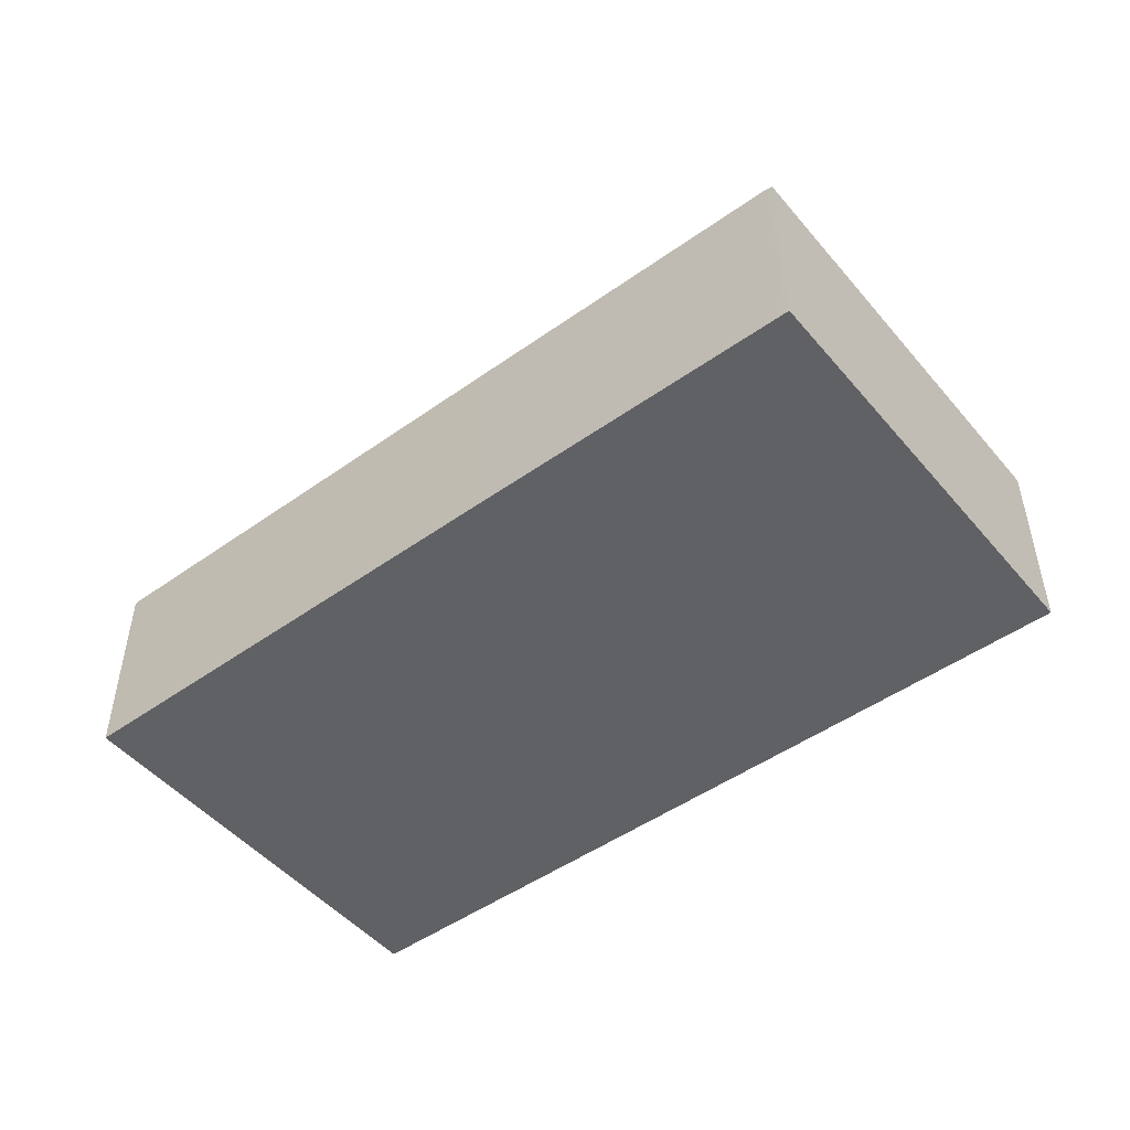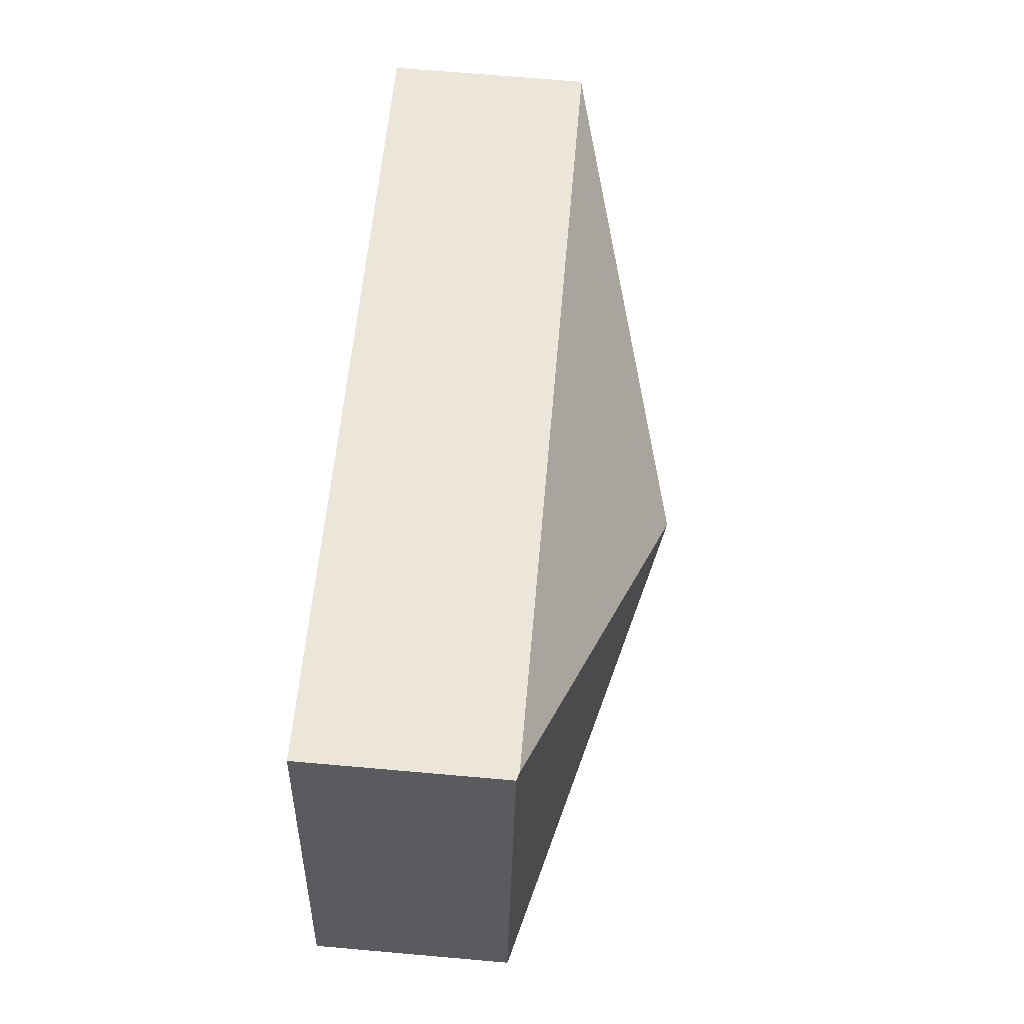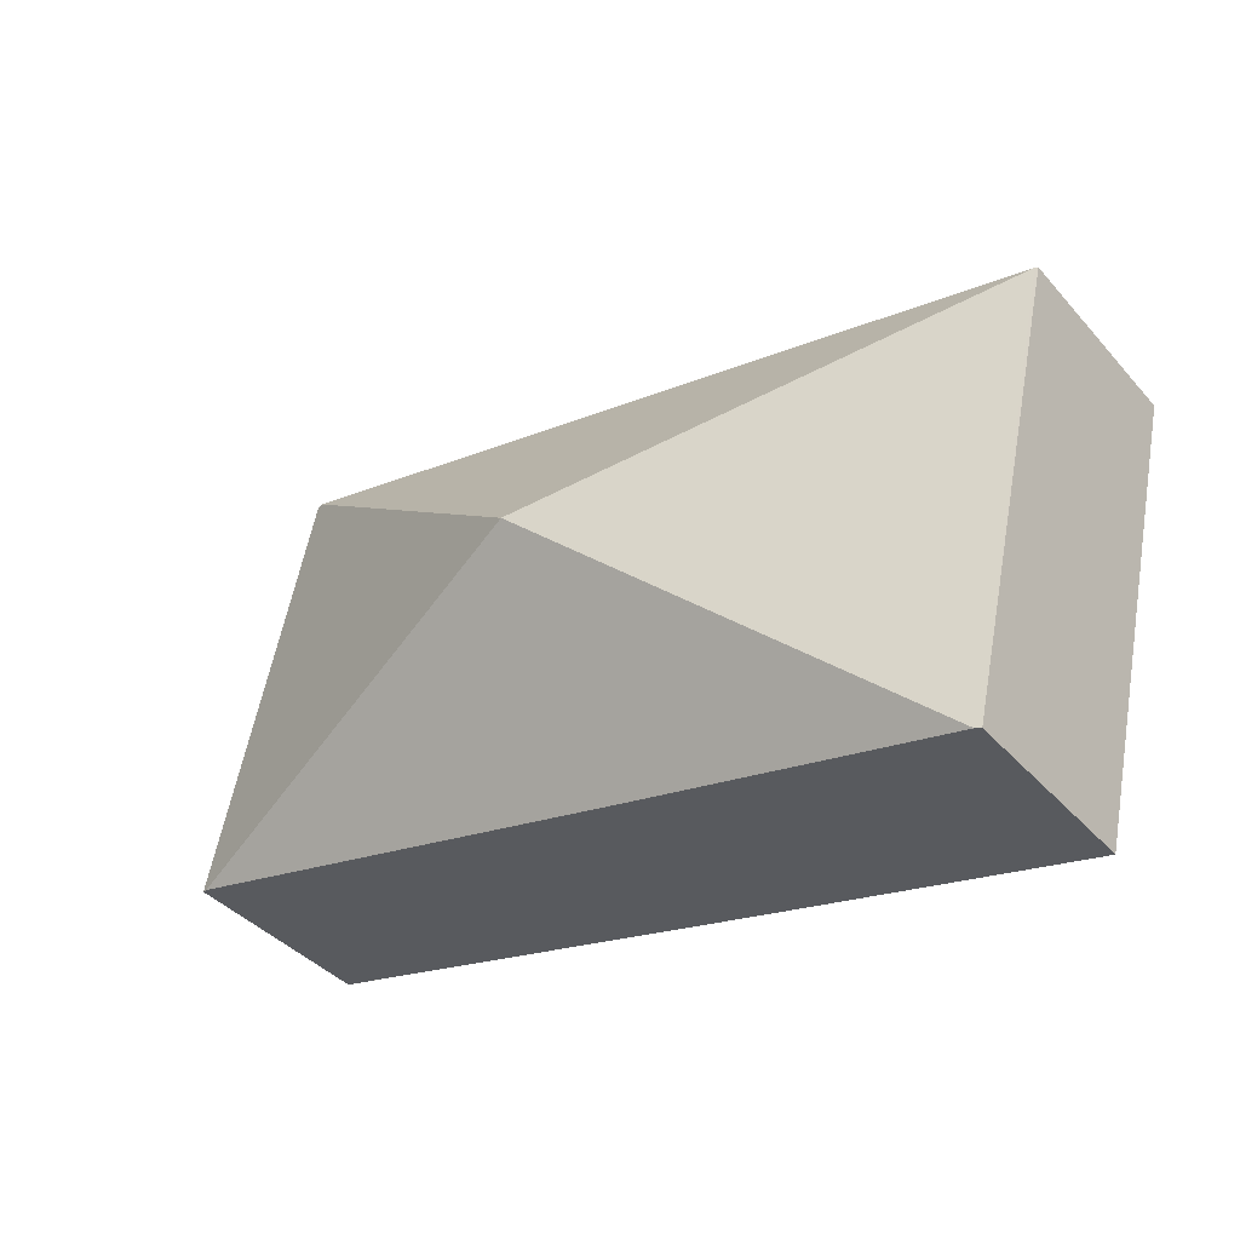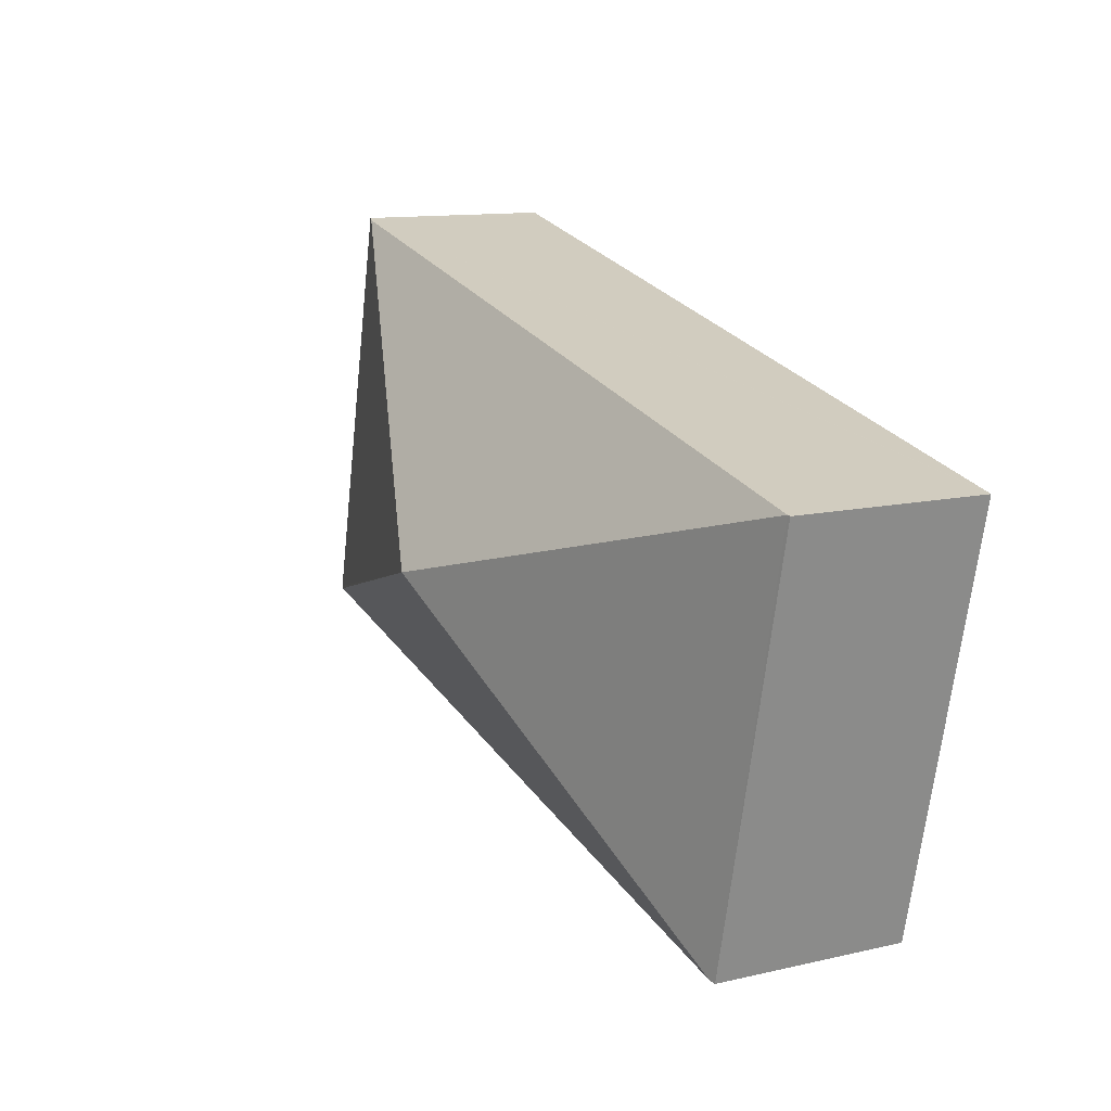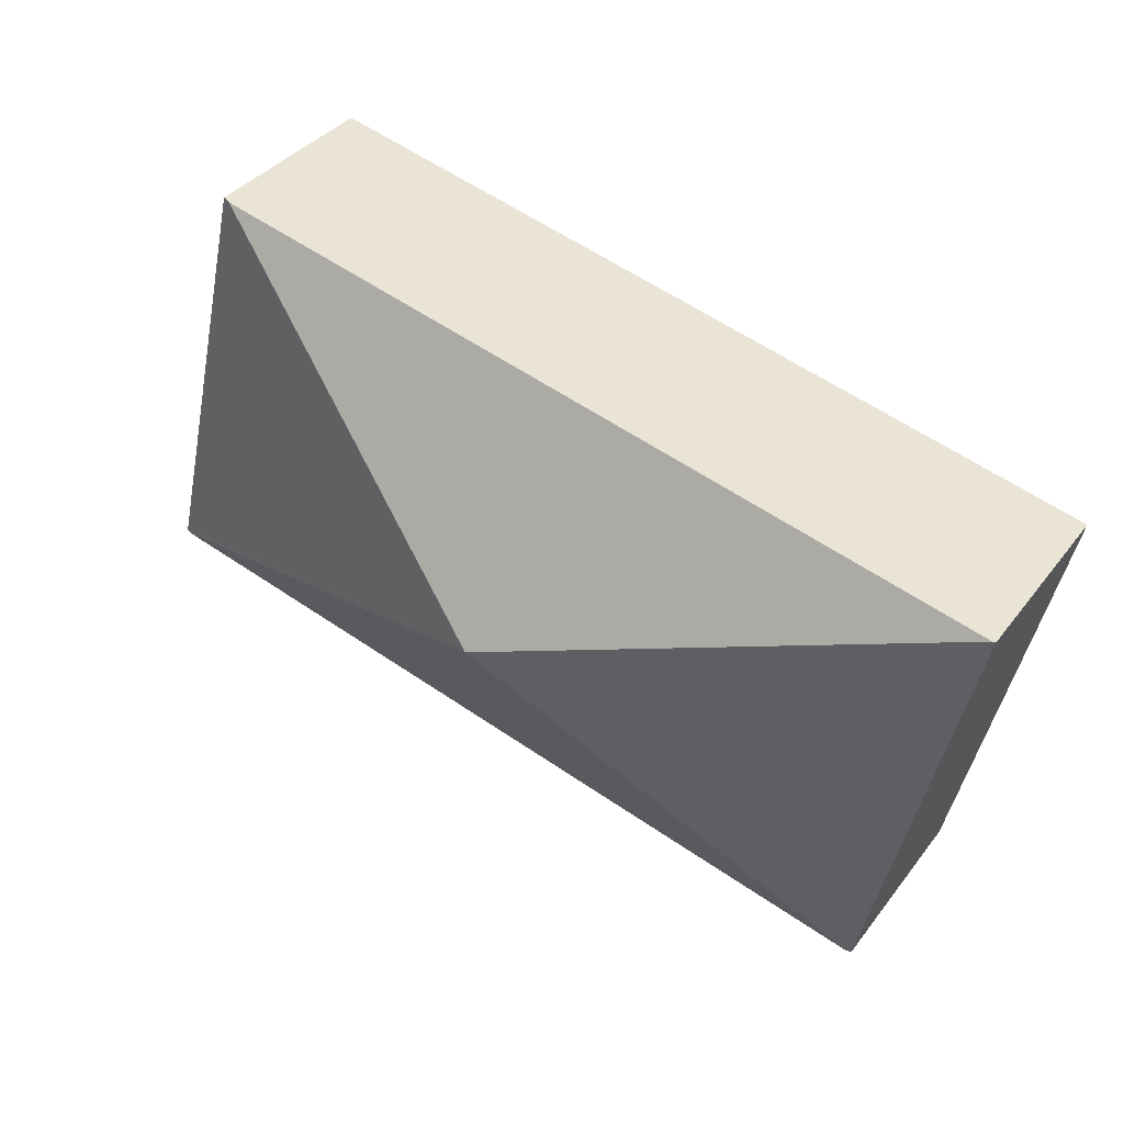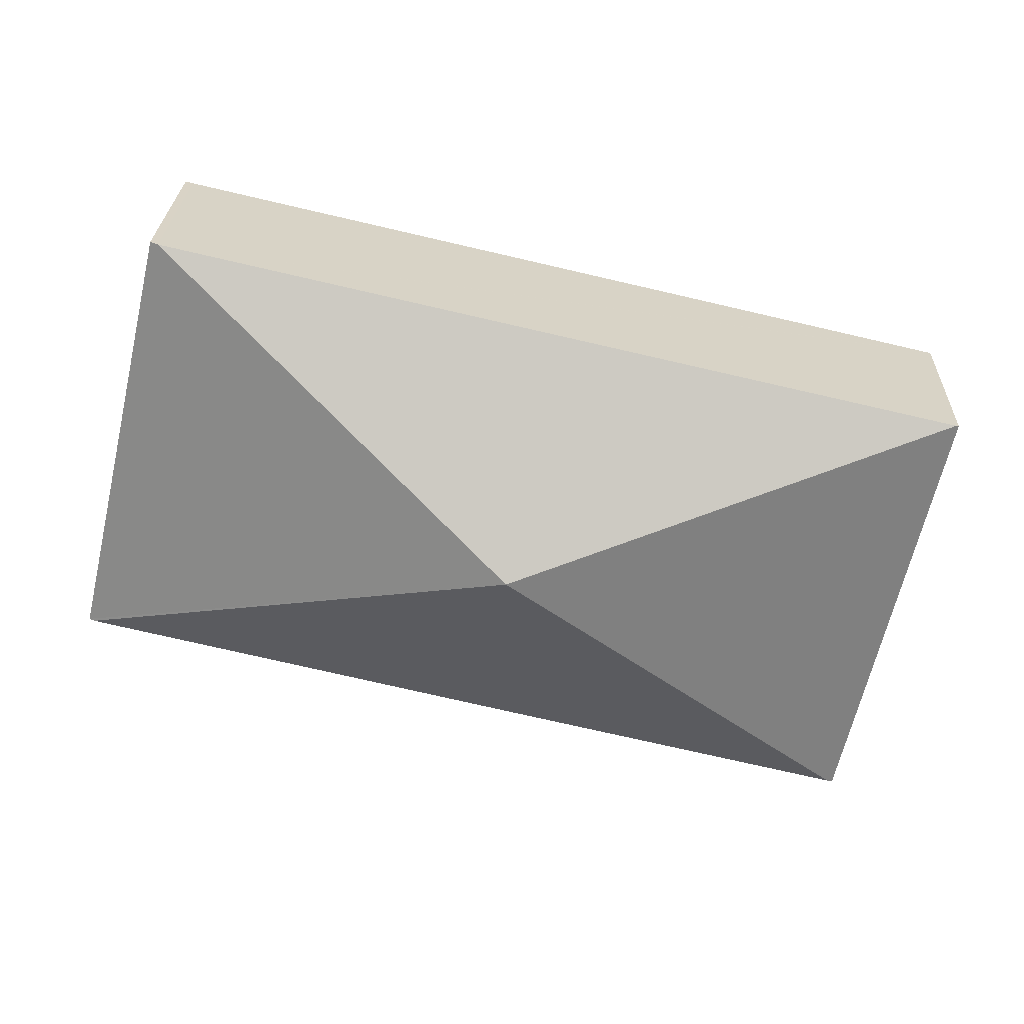
<metadata>
{"format":"obj","ext":"obj","renderer":"f3d","projection":"perspective","resolution":1024,"background":"white","views":[{"elev":-48.8,"azim":-154.7,"up":"+Y"},{"elev":70.2,"azim":95.0,"up":"+Z"},{"elev":-40.3,"azim":-142.9,"up":"+Z"},{"elev":12.2,"azim":-118.3,"up":"+Z"},{"elev":37.0,"azim":-147.4,"up":"+Z"},{"elev":26.1,"azim":-178.0,"up":"+Z"}]}
</metadata>
<code>
v  13.75 3.019 -3.642
v  12.15 3.057 2.79
v  12.26 3.02 2.817
v  6.879 4.988 -1.832
v  13.67 3.047 -3.662
v  0.043 3.033 0.01
v  6.496 3.04 -5.346
v  1.583 3.047 -6.48
v  1.499 3.02 -6.499
v  0 3.02 1.849e-16
v  0 0 0
v  0.043 -6.123e-19 0.01
v  12.15 -1.708e-16 2.79
v  12.26 -1.725e-16 2.817
v  13.75 2.23e-16 -3.642
v  13.67 2.242e-16 -3.662
v  6.496 3.273e-16 -5.346
v  1.583 3.968e-16 -6.48
v  1.499 3.979e-16 -6.499
g defaultobject
f 1 2 3
f 2 1 4
f 4 1 5
f 6 2 4
f 7 4 5
f 4 7 8
f 6 8 9
f 8 6 4
f 6 9 10
f 11 6 10
f 6 11 2
f 2 11 12
f 2 12 13
f 2 13 3
f 3 13 14
f 14 1 3
f 1 14 15
f 15 5 1
f 5 15 7
f 7 15 16
f 7 16 17
f 7 17 8
f 8 17 18
f 8 18 9
f 9 18 19
f 19 10 9
f 10 19 11
f 13 15 14
f 15 13 12
f 15 12 16
f 16 12 17
f 17 12 18
f 18 12 11
f 18 11 19

</code>
